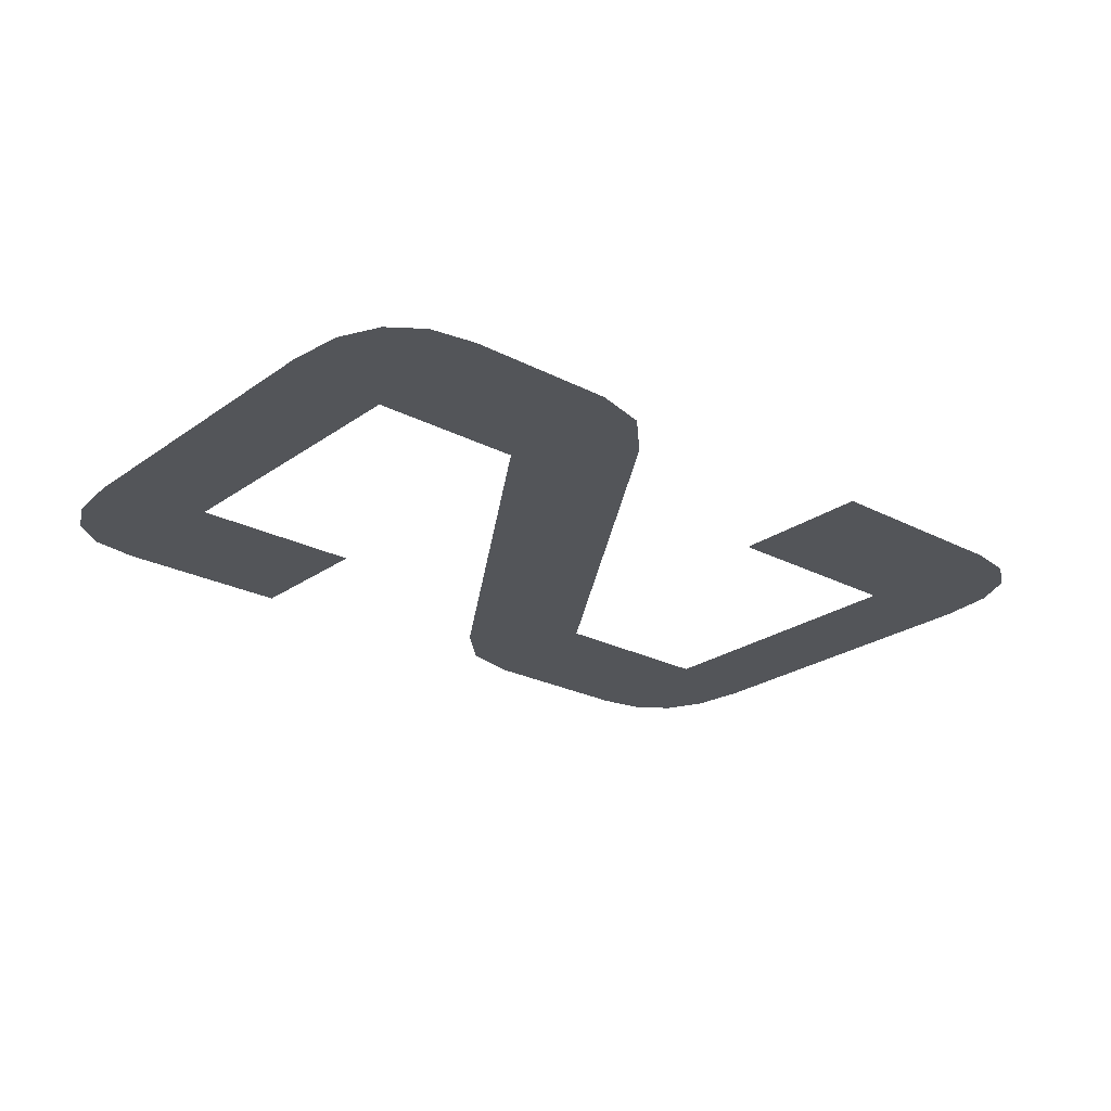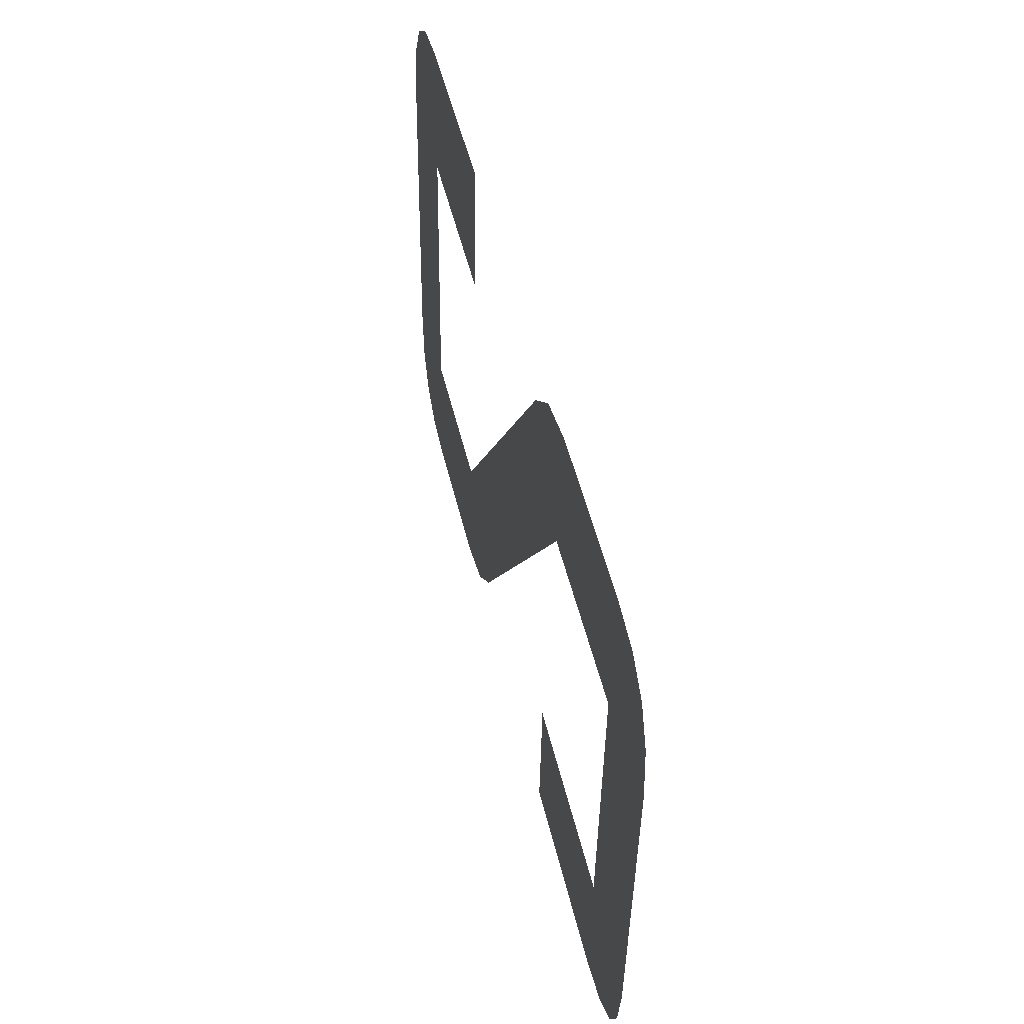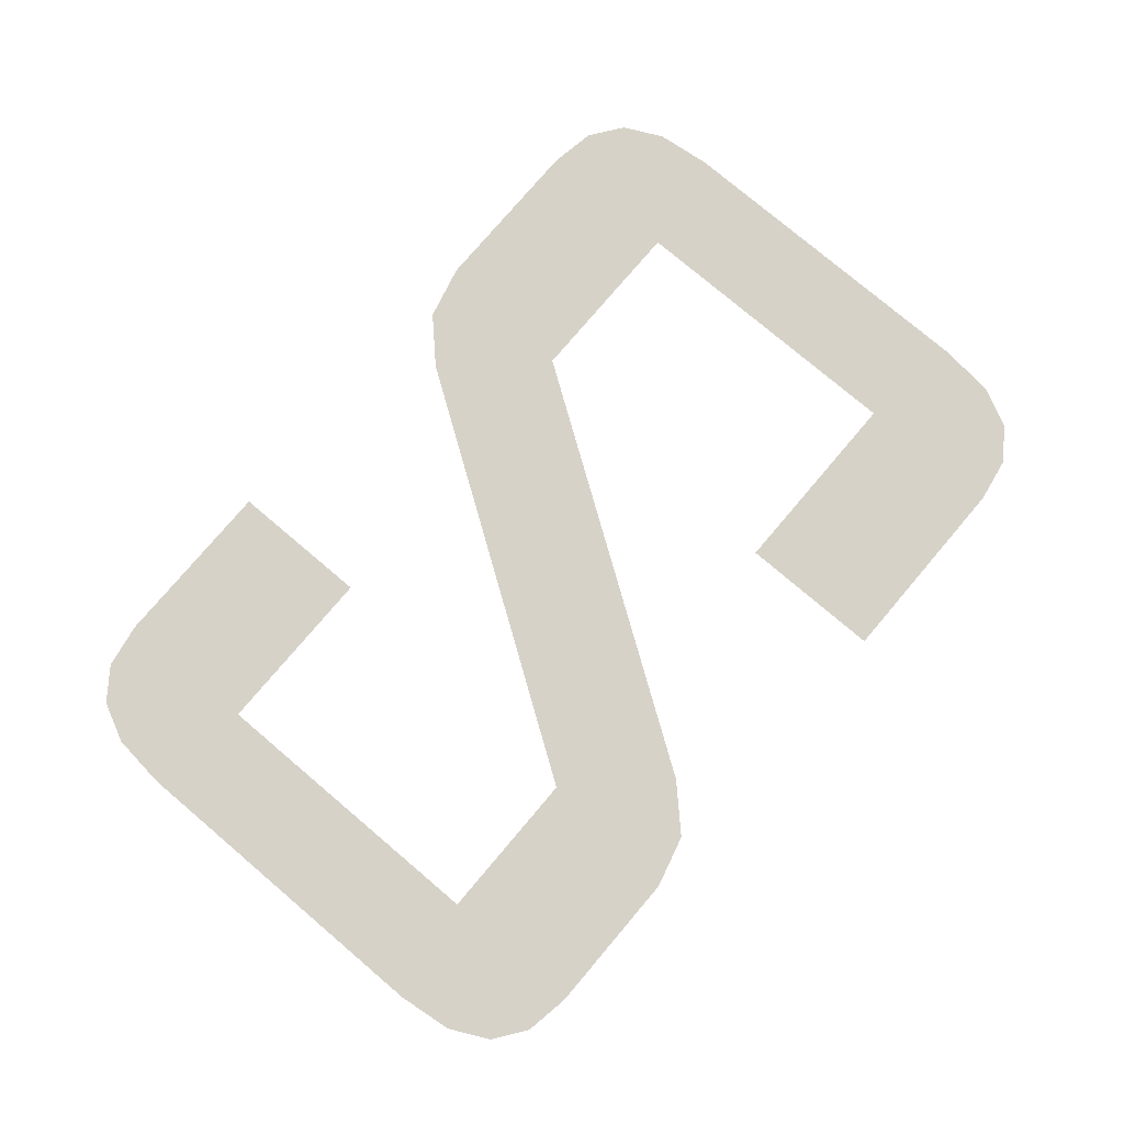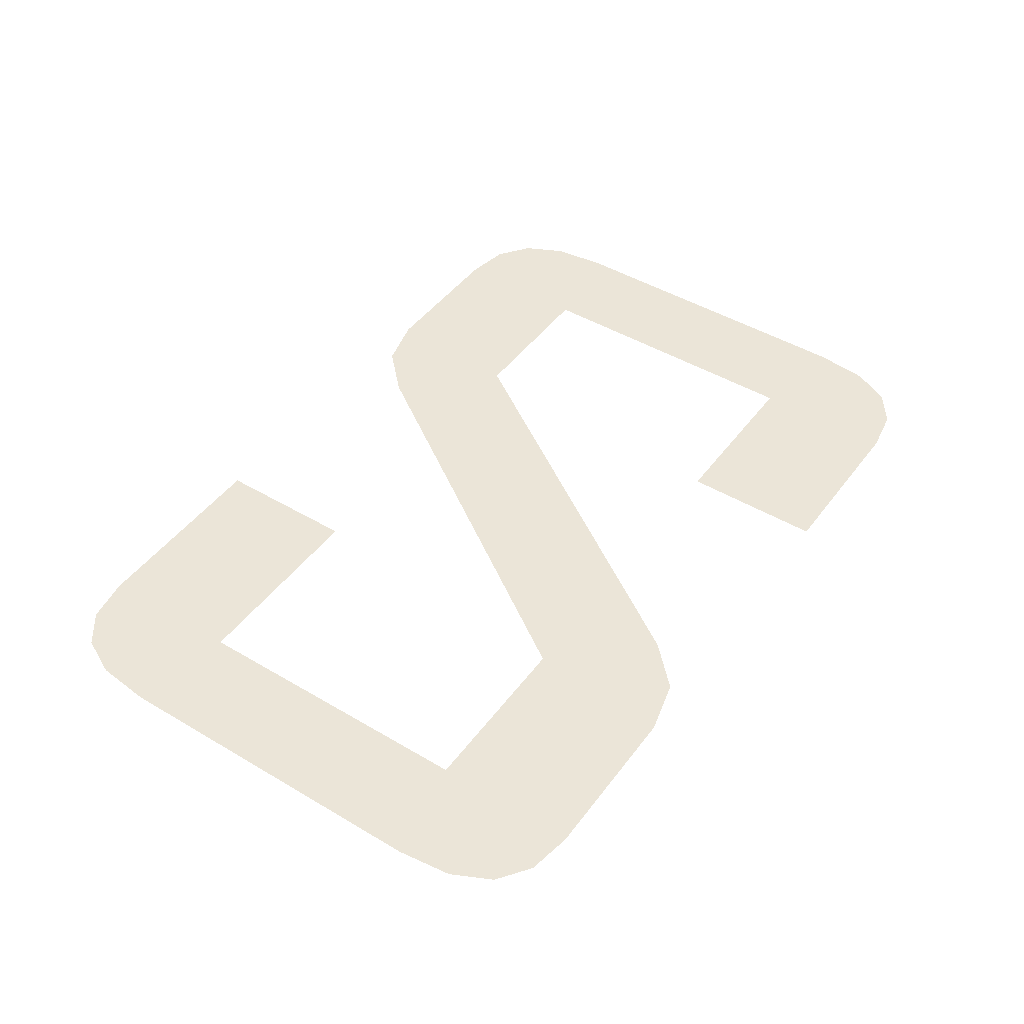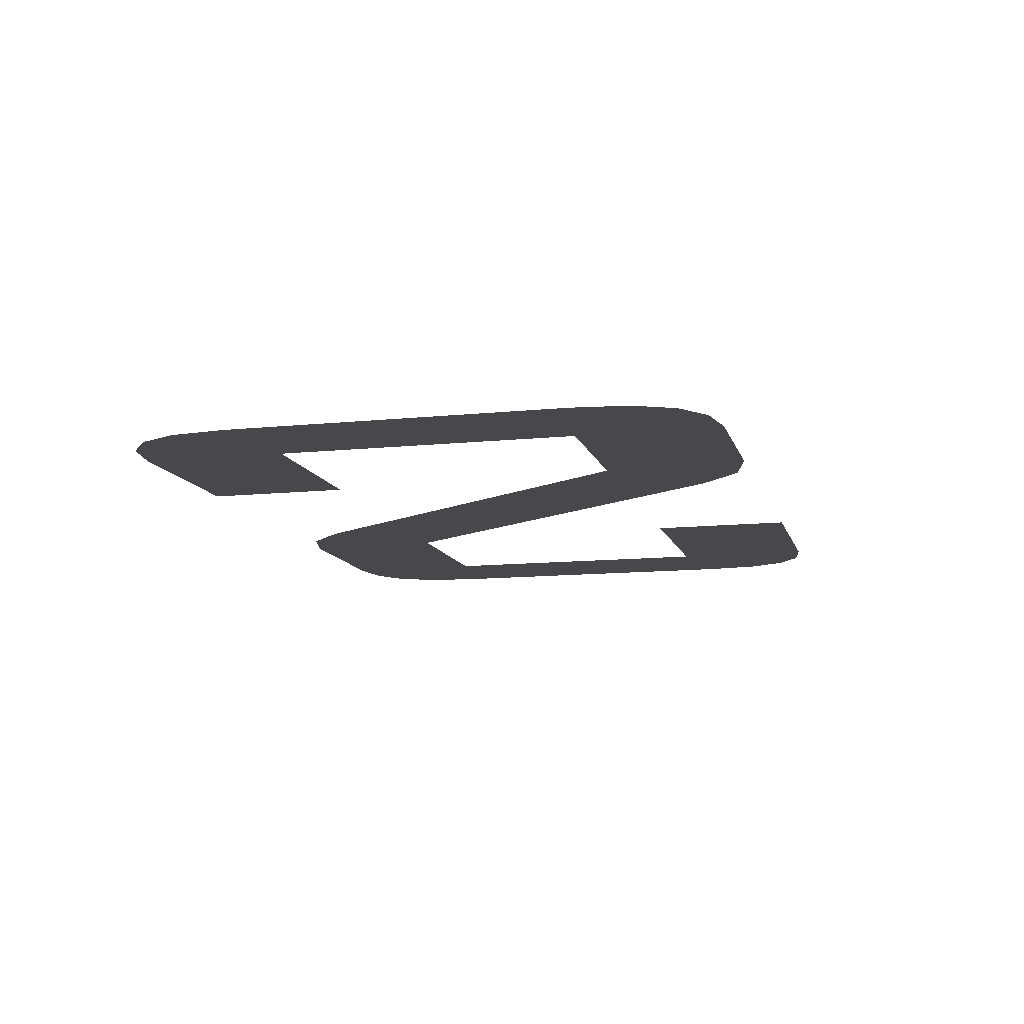
<metadata>
{"format":"obj","ext":"obj","renderer":"f3d","projection":"perspective","resolution":1024,"background":"white","views":[{"elev":-24.3,"azim":-43.7,"up":"+Z"},{"elev":47.5,"azim":76.7,"up":"+Y"},{"elev":77.5,"azim":-52.7,"up":"+Z"},{"elev":45.8,"azim":121.4,"up":"+Z"},{"elev":-11.5,"azim":-78.7,"up":"+Z"}]}
</metadata>
<code>
o #ID4182
v -0.0743 0.006372 0.5498
v -0.07456 -0.000855 0.5498
v -0.07463 0.00017 0.5498
v -0.07424 -0.001601 0.5498
v -0.07413 0.007385 0.5498
v -0.07367 -0.002069 0.5498
v -0.07373 0.008094 0.5498
v -0.07311 0.008499 0.5498
v -0.07284 -0.002258 0.5498
v -0.07227 0.008601 0.5498
v -0.07267 0.000398 0.5498
v -0.07238 0.005941 0.5498
v -0.06913 0.005771 0.5498
v -0.069 0.008429 0.5498
v -0.0701 -0.002402 0.5498
v -0.0698 0.000248 0.5498
v -0.06911 -0.002195 0.5498
v -0.0646 0.007228 0.5498
v -0.06829 -0.001463 0.5498
v -0.0631 0.005455 0.5498
v -0.06379 0.007944 0.5498
v -0.06276 0.008144 0.5498
v -0.05983 0.005283 0.5498
v -0.05965 0.007981 0.5498
v -0.06382 -6.6e-05 0.5498
v -0.06023 -0.002961 0.5498
v -0.06396 -0.002765 0.5498
v -0.06012 -0.00026 0.5498
v -0.05938 -0.002859 0.5498
v -0.05883 0.007791 0.5498
v -0.05876 -0.002454 0.5498
v -0.05825 0.007324 0.5498
v -0.05837 -0.001745 0.5498
v -0.05819 -0.000732 0.5498
v -0.05793 0.006577 0.5498
v -0.05787 0.005552 0.5498
v -0.05787 0.005552 0.5498
v -0.05793 0.006577 0.5498
v -0.05819 -0.000732 0.5498
v -0.05825 0.007324 0.5498
v -0.05837 -0.001745 0.5498
v -0.05876 -0.002454 0.5498
v -0.05883 0.007791 0.5498
v -0.05938 -0.002859 0.5498
v -0.05965 0.007981 0.5498
v -0.05983 0.005283 0.5498
v -0.06012 -0.00026 0.5498
v -0.06023 -0.002961 0.5498
v -0.06382 -6.6e-05 0.5498
v -0.06396 -0.002765 0.5498
v -0.06276 0.008144 0.5498
v -0.0631 0.005455 0.5498
v -0.06379 0.007944 0.5498
v -0.0646 0.007228 0.5498
v -0.06829 -0.001463 0.5498
v -0.06911 -0.002195 0.5498
v -0.0698 0.000248 0.5498
v -0.0701 -0.002402 0.5498
v -0.07267 0.000398 0.5498
v -0.07284 -0.002258 0.5498
v -0.069 0.008429 0.5498
v -0.07227 0.008601 0.5498
v -0.06913 0.005771 0.5498
v -0.07238 0.005941 0.5498
v -0.07311 0.008499 0.5498
v -0.07367 -0.002069 0.5498
v -0.07373 0.008094 0.5498
v -0.07413 0.007385 0.5498
v -0.07424 -0.001601 0.5498
v -0.0743 0.006372 0.5498
v -0.07456 -0.000855 0.5498
v -0.07463 0.00017 0.5498
f 1 2 3
f 2 1 4
f 4 1 5
f 4 5 6
f 6 5 7
f 6 7 8
f 6 8 9
f 9 8 10
f 9 10 11
f 11 10 12
f 12 10 13
f 13 10 14
f 11 15 9
f 15 11 16
f 15 16 17
f 17 16 18
f 17 18 19
f 19 18 20
f 20 18 21
f 20 21 22
f 20 22 23
f 23 22 24
f 25 26 27
f 26 25 28
f 26 28 29
f 29 28 23
f 29 23 24
f 29 24 30
f 29 30 31
f 31 30 32
f 31 32 33
f 33 32 34
f 34 32 35
f 34 35 36
f 37 38 39
f 38 40 39
f 39 40 41
f 41 40 42
f 40 43 42
f 42 43 44
f 43 45 44
f 45 46 44
f 46 47 44
f 44 47 48
f 47 49 48
f 50 48 49
f 45 51 46
f 46 51 52
f 51 53 52
f 53 54 52
f 52 54 55
f 55 54 56
f 54 57 56
f 56 57 58
f 57 59 58
f 60 58 59
f 61 62 63
f 63 62 64
f 64 62 59
f 59 62 60
f 62 65 60
f 60 65 66
f 65 67 66
f 67 68 66
f 66 68 69
f 68 70 69
f 69 70 71
f 72 71 70

</code>
